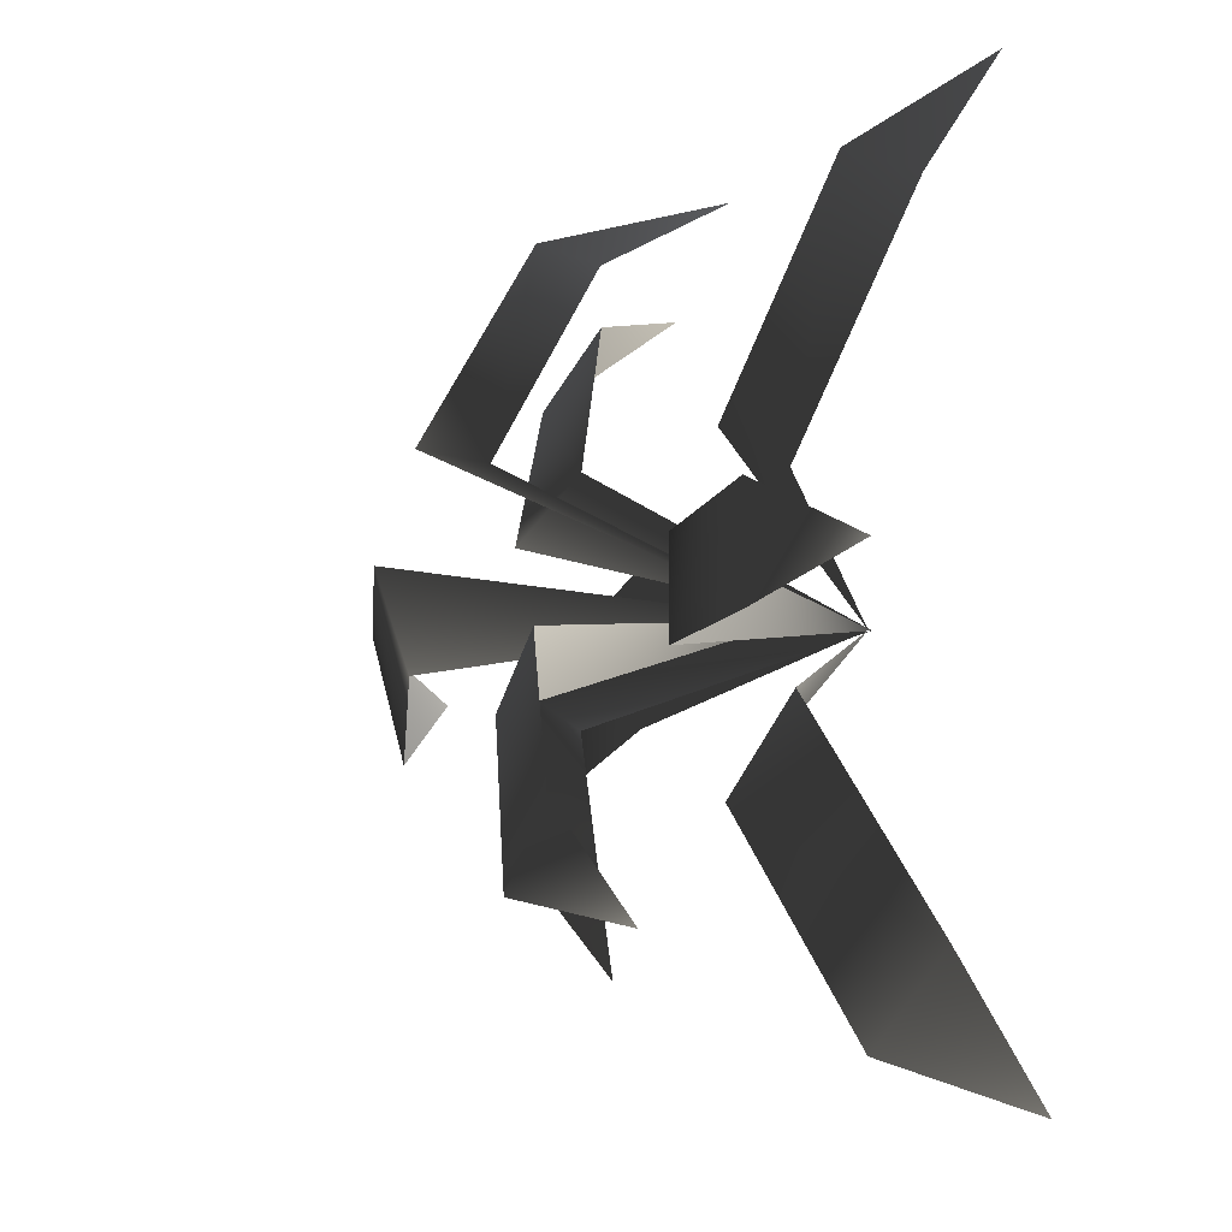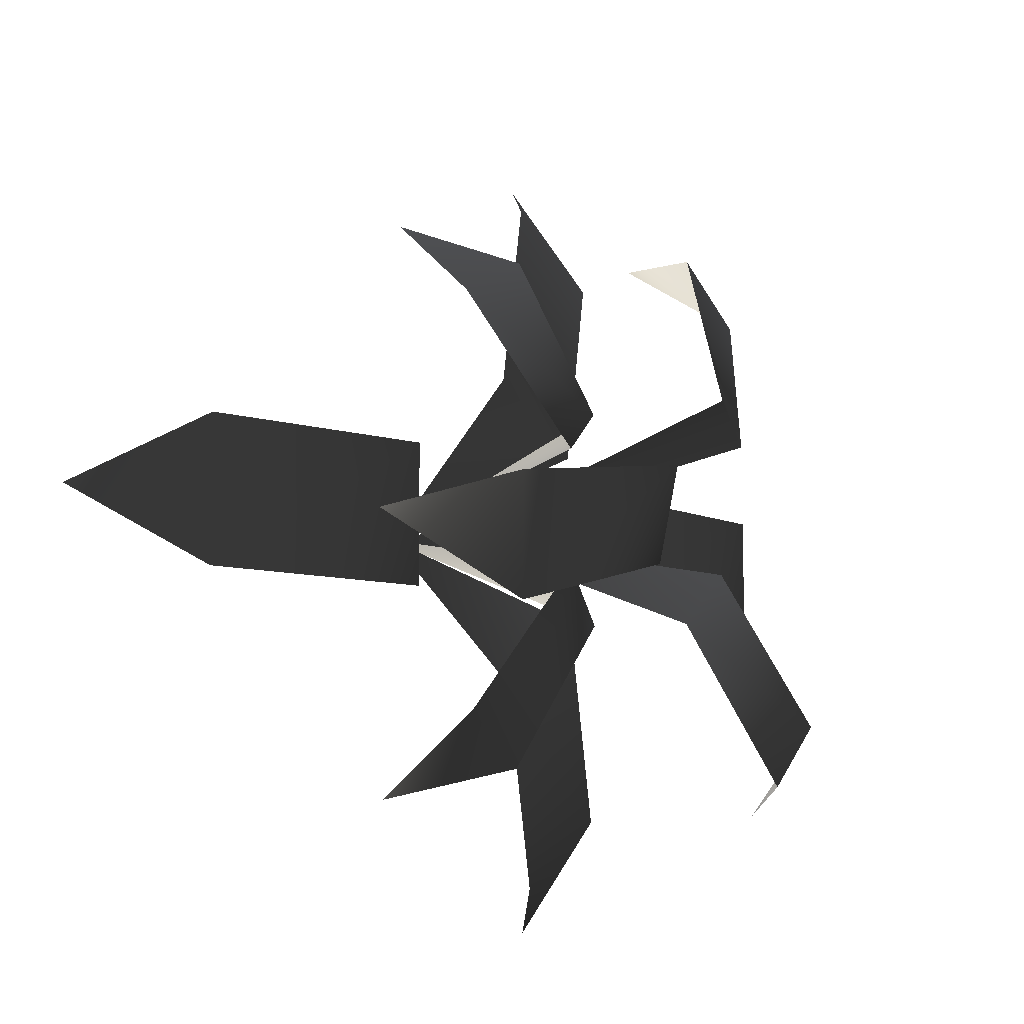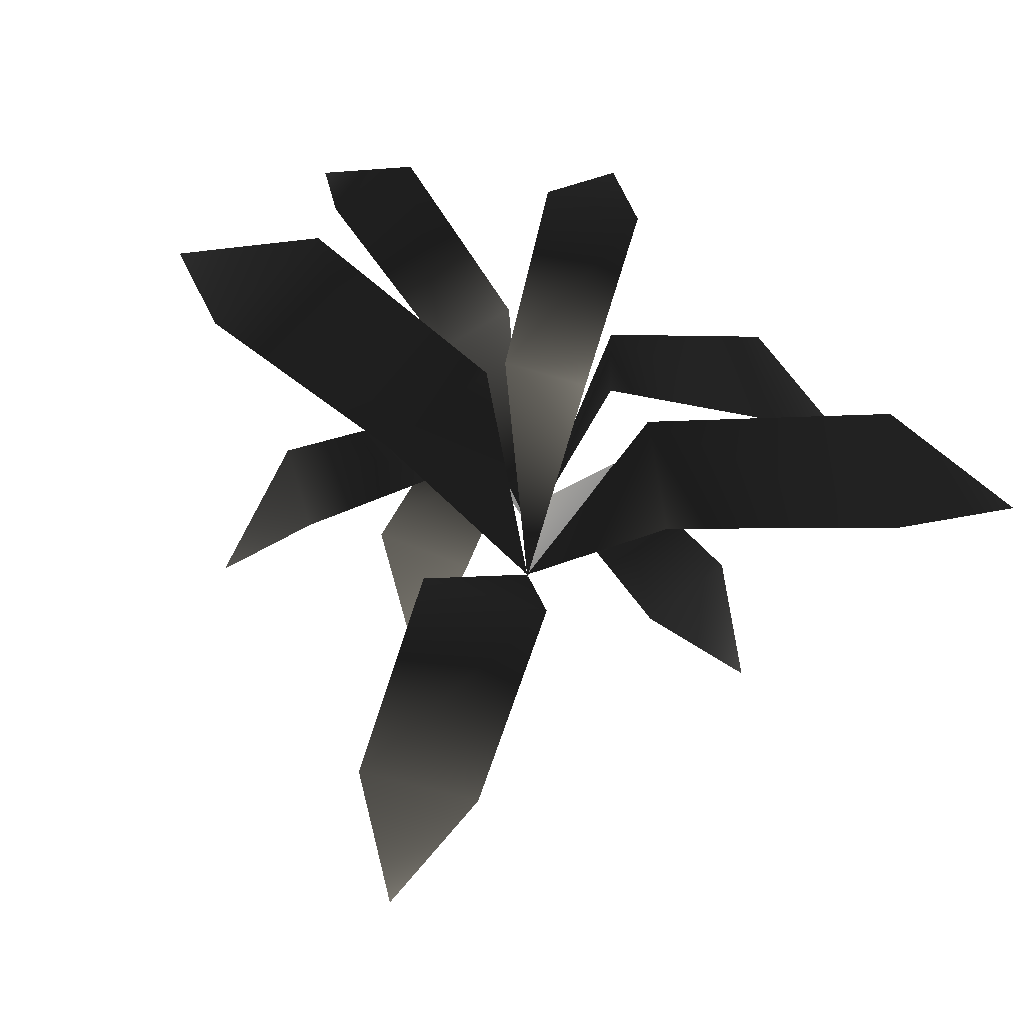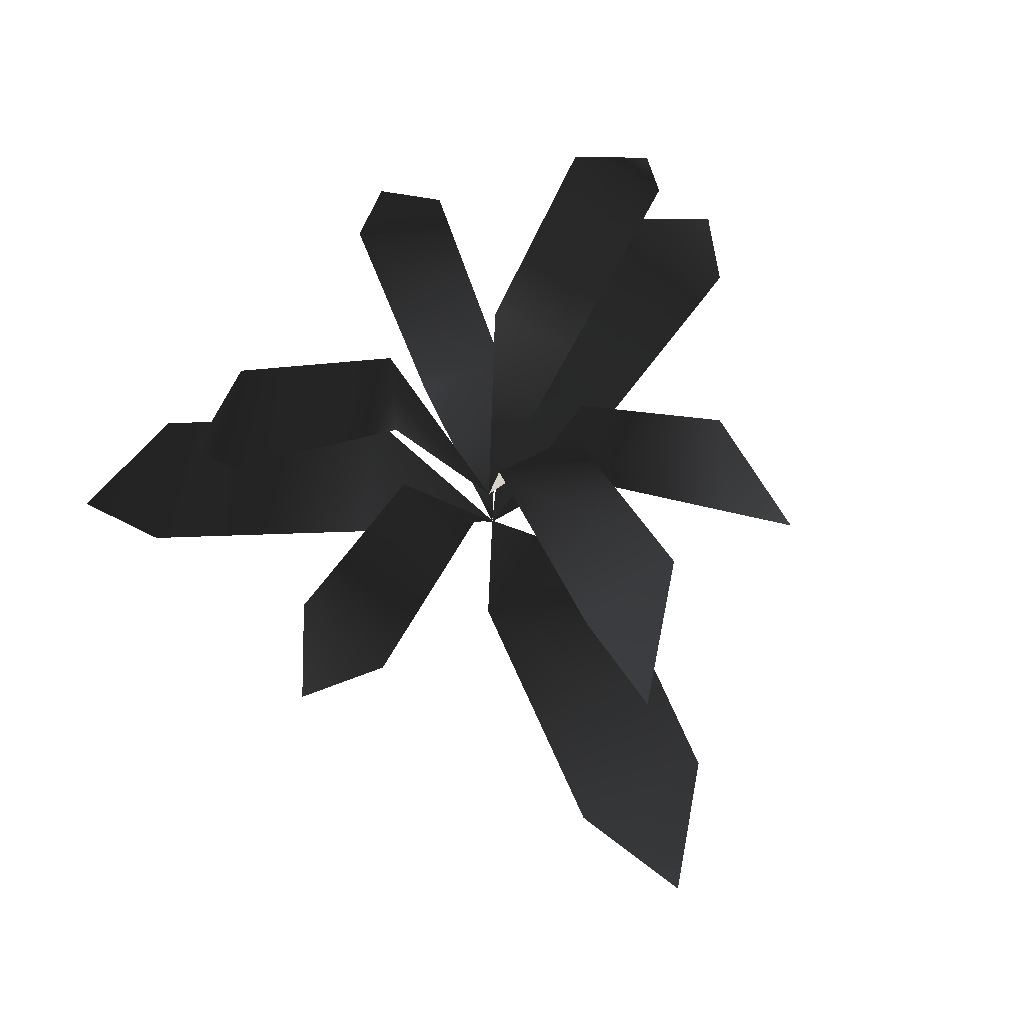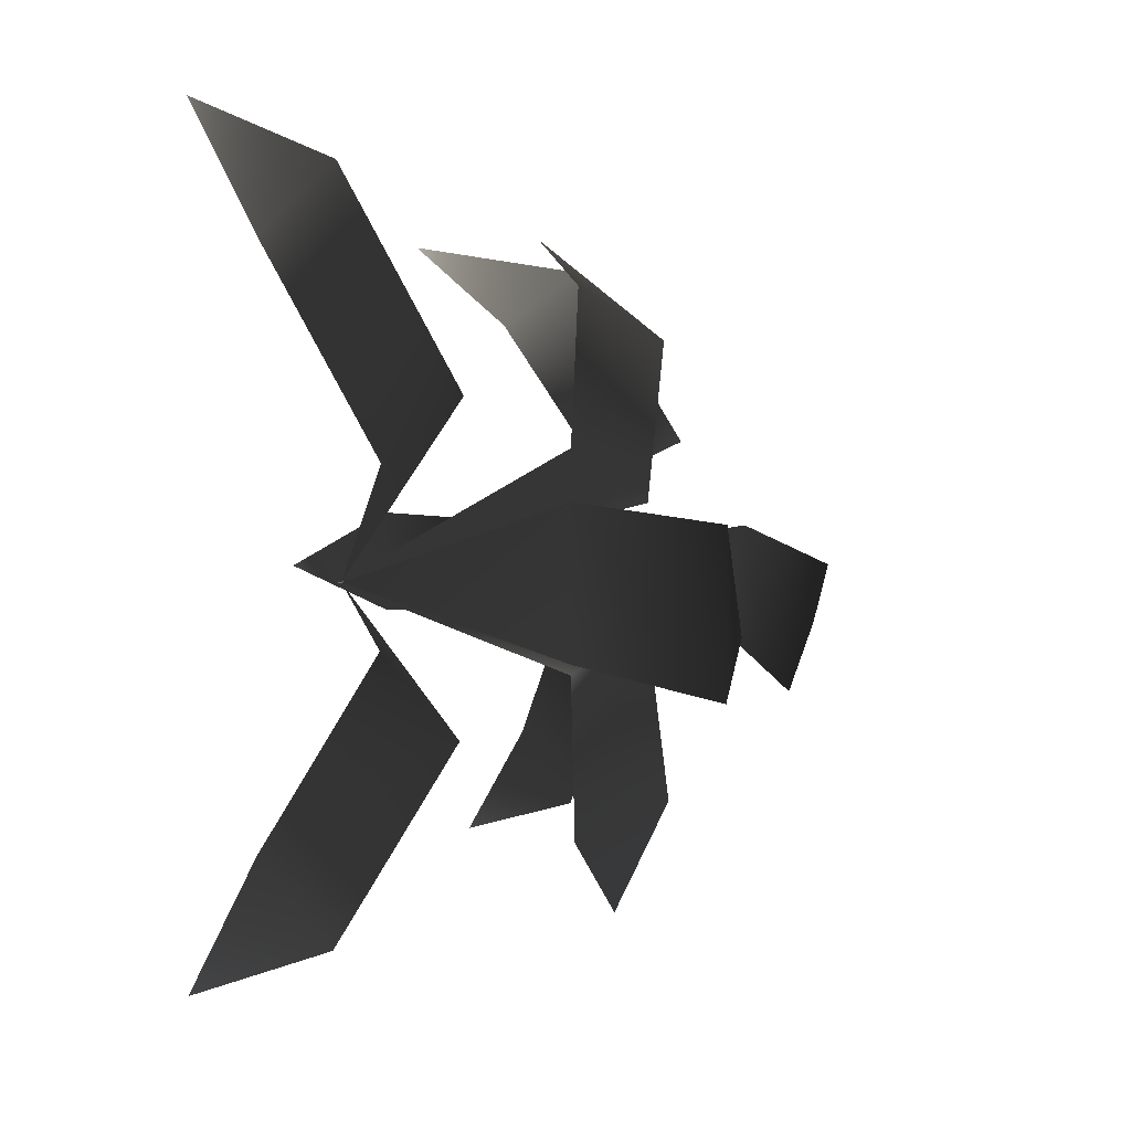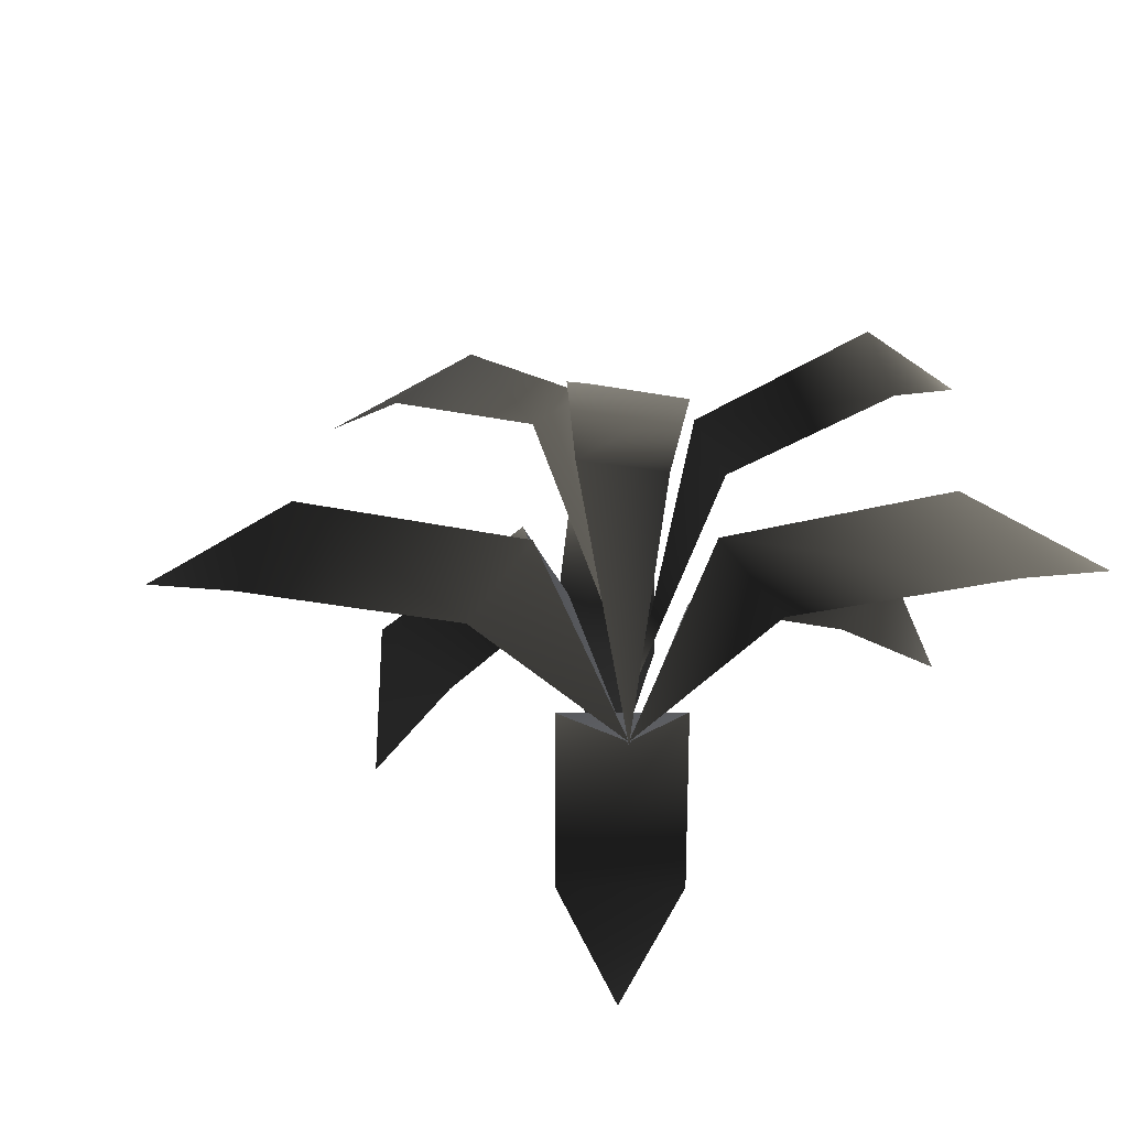
<metadata>
{"format":"obj","ext":"obj","renderer":"f3d","projection":"perspective","resolution":1024,"background":"white","views":[{"elev":-13.4,"azim":-115.5,"up":"+Z"},{"elev":-8.0,"azim":124.3,"up":"+Z"},{"elev":-54.6,"azim":-108.3,"up":"+Y"},{"elev":69.8,"azim":64.5,"up":"+Y"},{"elev":6.0,"azim":48.4,"up":"+Z"},{"elev":-40.8,"azim":151.7,"up":"+Y"}]}
</metadata>
<code>
o 1677
v 98 22 -20
v 36 36 -20
v 36 36 16
v 98 22 16
v 124 0 -2
v 0 0 -2
v -30 22 92
v -1 36 38
v -32 36 21
v -62 22 75
v -58 0 107
v -65 22 -77
v -33 36 -24
v -3 36 -42
v -34 22 -95
v -63 0 -108
v 18 53 -65
v 2 66 -29
v 22 72 -16
v 44 58 -52
v 50 36 -73
v 0 -1 -2
v 44 56 51
v 22 72 13
v 2 66 25
v 18 54 63
v 34 28 73
v -72 68 5
v -24 59 7
v -24 59 -16
v -72 68 -20
v -90 52 -9
v 58 82 -28
v 20 96 -17
v 23 103 6
v 65 87 1
v 85 61 -8
v -2 18 -2
v -15 84 66
v 1 103 25
v -21 96 17
v -41 82 53
v -38 52 72
v -53 98 -53
v -24 88 -15
v -6 88 -29
v -34 98 -69
v -53 80 -76
f 1 2 3
f 1 3 4
f 1 4 5
f 2 6 3
f 7 8 9
f 7 9 10
f 7 10 11
f 8 6 9
f 12 13 14
f 12 14 15
f 12 15 16
f 13 6 14
f 17 18 19
f 17 19 20
f 17 20 21
f 18 22 19
f 23 24 25
f 23 25 26
f 23 26 27
f 24 22 25
f 28 29 30
f 28 30 31
f 28 31 32
f 29 22 30
f 33 34 35
f 33 35 36
f 33 36 37
f 34 38 35
f 39 40 41
f 39 41 42
f 39 42 43
f 40 38 41
f 44 45 46
f 44 46 47
f 44 47 48
f 45 38 46

</code>
